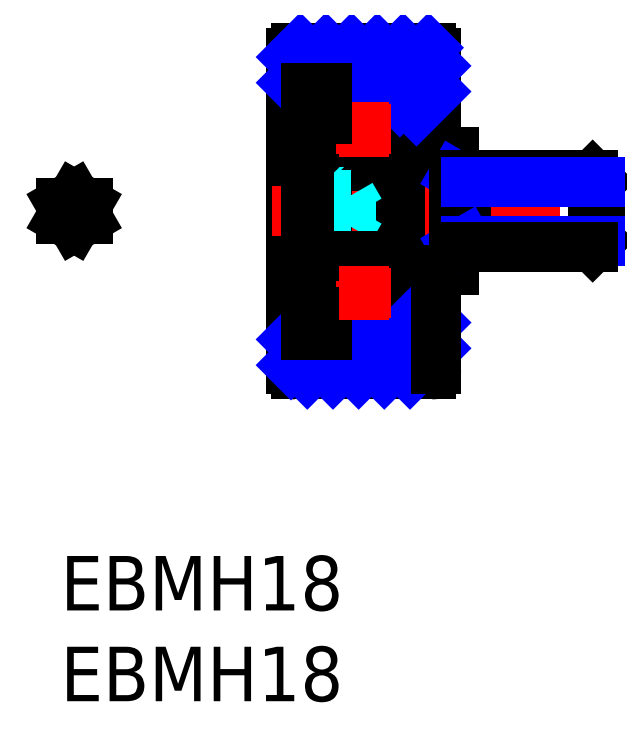
<metadata>
{"format":"dxf","ext":"dxf","renderer":"ezdxf+matplotlib","layout":"modelspace","background":"white","min_lineweight":24,"dpi":150}
</metadata>
<code>
0
SECTION
2
ENTITIES
0
INSERT
8
MSM_CONTINUOUS
2
*U9
10
0
20
0
30
0
0
INSERT
8
MSM_CONTINUOUS
2
*U10
10
0
20
0
30
0
0
LINE
8
MSM_CONTINUOUS
10
12.99
20
10
30
0
11
20.39
21
10
31
0
0
ARC
8
MSM_CONTINUOUS
10
12.99
20
10.3
30
0
40
0.3
50
180
51
270
0
ARC
8
MSM_CONTINUOUS
10
20.39
20
10.3
30
0
40
0.3
50
270
51
0
0
LINE
8
MSM_CONTINUOUS
10
18.69
20
13.5
30
0
11
20.69
21
13.5
31
0
0
LINE
8
MSM_CONTINUOUS
10
20.69
20
27.7
30
0
11
20.69
21
22.25
31
0
0
LINE
8
MSM_CONTINUOUS
10
12.69
20
27.7
30
0
11
12.69
21
10.3
31
0
0
LINE
8
MSM_CENTER
10
11.64
20
19
30
0
11
30.54
21
19
31
0
0
LINE
8
MSM_CONTINUOUS
10
12.99
20
28
30
0
11
20.39
21
28
31
0
0
ARC
8
MSM_CONTINUOUS
10
12.99
20
27.7
30
0
40
0.3
50
90
51
180
0
LINE
8
MSM_CONTINUOUS
10
18.69
20
24.5
30
0
11
20.69
21
24.5
31
0
0
ARC
8
MSM_CONTINUOUS
10
20.39
20
27.7
30
0
40
0.3
50
360
51
90
0
LINE
8
MSM_CONTINUOUS
10
18.69
20
22.25
30
0
11
21.69
21
22.25
31
0
0
LINE
8
MSM_CONTINUOUS
10
21.69
20
22.25
30
0
11
21.69
21
15.75
31
0
0
LINE
8
MSM_CONTINUOUS
10
21.69
20
15.75
30
0
11
18.69
21
15.75
31
0
0
LINE
8
MSM_CENTER
10
2.476
20
19
30
0
11
-0.9759
21
19
31
0
0
LINE
8
MSM_CENTER
10
0.75
20
20.73
30
0
11
0.75
21
17.27
31
0
0
LINE
8
MSM_CONTINUOUS
10
0
20
18.57
30
0
11
0.75
21
18.13
31
0
0
LINE
8
MSM_CONTINUOUS
10
0.75
20
18.13
30
0
11
1.5
21
18.57
31
0
0
LINE
8
MSM_CONTINUOUS
10
1.5
20
18.57
30
0
11
1.5
21
19.43
31
0
0
LINE
8
MSM_CONTINUOUS
10
1.5
20
19.43
30
0
11
0.75
21
19.87
31
0
0
LINE
8
MSM_CONTINUOUS
10
0.75
20
19.87
30
0
11
0
21
19.43
31
0
0
LINE
8
MSM_CONTINUOUS
10
0
20
19.43
30
0
11
0
21
18.57
31
0
0
LINE
8
MSM_CONTINUOUS
10
18.69
20
21.5
30
0
11
14.69
21
21.5
31
0
0
LINE
8
MSM_CONTINUOUS
10
18.69
20
25.5
30
0
11
14.69
21
25.5
31
0
0
LINE
8
MSM_CONTINUOUS
10
14.69
20
25.8
30
0
11
14.69
21
12.2
31
0
0
LINE
8
MSM_CONTINUOUS
10
14.92
20
24.65
30
0
11
14.72
21
24.65
31
0
0
LINE
8
MSM_CONTINUOUS
10
15.06
20
24.71
30
0
11
14.97
21
24.65
31
0
0
LINE
8
MSM_CONTINUOUS
10
15.04
20
24.75
30
0
11
14.95
21
24.68
31
0
0
LINE
8
MSM_CONTINUOUS
10
15.19
20
24.14
30
0
11
15.19
21
24.66
31
0
0
LINE
8
MSM_CONTINUOUS
10
18.69
20
25.5
30
0
11
18.69
21
12.5
31
0
0
CIRCLE
8
MSM_CONTINUOUS
10
16.69
20
23.5
30
0
40
1
0
LINE
8
MSM_DASHED
10
14.69
20
19.87
30
0
11
15.99
21
19.87
31
0
0
LINE
8
MSM_DASHED
10
15.99
20
18.13
30
0
11
15.99
21
19.87
31
0
0
LINE
8
MSM_DASHED
10
15.99
20
19.87
30
0
11
16.49
21
19
31
0
0
LINE
8
MSM_DASHED
10
14.69
20
19.43
30
0
11
15.99
21
19.43
31
0
0
LINE
8
MSM_DASHED
10
14.69
20
18.57
30
0
11
15.99
21
18.57
31
0
0
LINE
8
MSM_DASHED
10
14.69
20
18.13
30
0
11
15.99
21
18.13
31
0
0
LINE
8
MSM_DASHED
10
15.99
20
18.13
30
0
11
16.49
21
19
31
0
0
LINE
8
MSM_DASHED
10
15.19
20
21
30
0
11
14.69
21
21
31
0
0
LINE
8
MSM_DASHED
10
14.69
20
17
30
0
11
15.19
21
17
31
0
0
LINE
8
MSM_DASHED
10
15.19
20
21
30
0
11
14.69
21
21.5
31
0
0
LINE
8
MSM_DASHED
10
14.69
20
16.5
30
0
11
15.19
21
17
31
0
0
LINE
8
MSM_CONTINUOUS
10
14.69
20
24.68
30
0
11
14.72
21
24.65
31
0
0
ARC
8
MSM_CONTINUOUS
10
14.97
20
24.64
30
0
40
0.05
50
123.5
51
226.1
0
ARC
8
MSM_CONTINUOUS
10
15.09
20
24.66
30
0
40
0.1
50
0
51
123.5
0
ARC
8
MSM_CONTINUOUS
10
15.09
20
24.66
30
0
40
0.06
50
0
51
123.5
0
LINE
8
MSM_CONTINUOUS
10
15.07
20
22.87
30
0
11
15.11
21
22.87
31
0
0
LINE
8
MSM_CONTINUOUS
10
15.07
20
22.87
30
0
11
15.07
21
24.1
31
0
0
LINE
8
MSM_CONTINUOUS
10
15.11
20
22.87
30
0
11
15.11
21
24.08
31
0
0
LINE
8
MSM_CONTINUOUS
10
15.07
20
24.1
30
0
11
15.15
21
24.16
31
0
0
LINE
8
MSM_CONTINUOUS
10
15.15
20
24.16
30
0
11
15.15
21
24.66
31
0
0
LINE
8
MSM_CONTINUOUS
10
15.11
20
24.08
30
0
11
15.19
21
24.14
31
0
0
ARC
8
MSM_CONTINUOUS
10
14.97
20
24.64
30
0
40
0.01
50
123.5
51
226
0
LINE
8
MSM_CONTINUOUS
10
14.99
20
24.61
30
0
11
14.97
21
24.64
31
0
0
LINE
8
MSM_CONTINUOUS
10
15.98
20
24.2
30
0
11
15.22
21
24.2
31
0
0
LINE
8
MSM_CONTINUOUS
10
14.96
20
24.58
30
0
11
14.99
21
24.61
31
0
0
LINE
8
MSM_CONTINUOUS
10
15.22
20
24.2
30
0
11
15.19
21
24.23
31
0
0
LINE
8
MSM_CONTINUOUS
10
14.96
20
24.58
30
0
11
14.94
21
24.61
31
0
0
LINE
8
MSM_CONTINUOUS
10
14.79
20
22.8
30
0
11
14.69
21
22.7
31
0
0
LINE
8
MSM_CONTINUOUS
10
15.98
20
22.8
30
0
11
14.79
21
22.8
31
0
0
ARC
8
MSM_CONTINUOUS
10
14.89
20
25.3
30
0
40
0.2
50
90
51
180
0
ARC
8
MSM_CONTINUOUS
10
14.89
20
21.7
30
0
40
0.2
50
180
51
270
0
LINE
8
MSM_CONTINUOUS
10
18.46
20
24.65
30
0
11
18.66
21
24.65
31
0
0
LINE
8
MSM_CONTINUOUS
10
18.33
20
24.71
30
0
11
18.42
21
24.65
31
0
0
LINE
8
MSM_CONTINUOUS
10
18.35
20
24.75
30
0
11
18.44
21
24.68
31
0
0
LINE
8
MSM_CONTINUOUS
10
18.19
20
24.14
30
0
11
18.19
21
24.66
31
0
0
ARC
8
MSM_CONTINUOUS
10
18.41
20
24.64
30
0
40
0.05
50
313.9
51
56.48
0
LINE
8
MSM_CONTINUOUS
10
18.69
20
24.68
30
0
11
18.66
21
24.65
31
0
0
ARC
8
MSM_CONTINUOUS
10
18.29
20
24.66
30
0
40
0.1
50
56.48
51
180
0
LINE
8
MSM_CONTINUOUS
10
18.28
20
24.08
30
0
11
18.19
21
24.14
31
0
0
LINE
8
MSM_CONTINUOUS
10
18.23
20
24.16
30
0
11
18.23
21
24.66
31
0
0
LINE
8
MSM_CONTINUOUS
10
18.32
20
22.87
30
0
11
18.28
21
22.87
31
0
0
LINE
8
MSM_CONTINUOUS
10
18.32
20
22.87
30
0
11
18.32
21
24.1
31
0
0
LINE
8
MSM_CONTINUOUS
10
18.28
20
22.87
30
0
11
18.28
21
24.08
31
0
0
LINE
8
MSM_CONTINUOUS
10
18.32
20
24.1
30
0
11
18.23
21
24.16
31
0
0
ARC
8
MSM_CONTINUOUS
10
18.29
20
24.66
30
0
40
0.06
50
56.48
51
180
0
ARC
8
MSM_CONTINUOUS
10
18.41
20
24.64
30
0
40
0.01
50
314
51
56.48
0
LINE
8
MSM_CONTINUOUS
10
18.59
20
22.8
30
0
11
18.69
21
22.7
31
0
0
LINE
8
MSM_CONTINUOUS
10
17.41
20
22.8
30
0
11
18.59
21
22.8
31
0
0
LINE
8
MSM_CONTINUOUS
10
18.4
20
24.61
30
0
11
18.42
21
24.64
31
0
0
LINE
8
MSM_CONTINUOUS
10
18.42
20
24.58
30
0
11
18.45
21
24.61
31
0
0
LINE
8
MSM_CONTINUOUS
10
18.16
20
24.2
30
0
11
18.19
21
24.23
31
0
0
LINE
8
MSM_CONTINUOUS
10
18.42
20
24.58
30
0
11
18.4
21
24.61
31
0
0
LINE
8
MSM_CONTINUOUS
10
17.41
20
24.2
30
0
11
18.16
21
24.2
31
0
0
ARC
8
MSM_CONTINUOUS
10
18.49
20
25.3
30
0
40
0.2
50
0
51
90
0
ARC
8
MSM_CONTINUOUS
10
18.49
20
21.7
30
0
40
0.2
50
270
51
0
0
LINE
8
MSM_CONTINUOUS
10
18.69
20
16.5
30
0
11
14.69
21
16.5
31
0
0
LINE
8
MSM_CONTINUOUS
10
18.69
20
12.5
30
0
11
14.69
21
12.5
31
0
0
LINE
8
MSM_CONTINUOUS
10
14.92
20
13.35
30
0
11
14.72
21
13.35
31
0
0
LINE
8
MSM_CONTINUOUS
10
15.06
20
13.29
30
0
11
14.97
21
13.35
31
0
0
LINE
8
MSM_CONTINUOUS
10
15.04
20
13.25
30
0
11
14.95
21
13.32
31
0
0
LINE
8
MSM_CONTINUOUS
10
15.19
20
13.86
30
0
11
15.19
21
13.34
31
0
0
CIRCLE
8
MSM_CONTINUOUS
10
16.69
20
14.5
30
0
40
1
0
ARC
8
MSM_CONTINUOUS
10
14.97
20
13.36
30
0
40
0.05
50
133.9
51
236.5
0
LINE
8
MSM_CONTINUOUS
10
14.69
20
13.32
30
0
11
14.72
21
13.35
31
0
0
ARC
8
MSM_CONTINUOUS
10
15.09
20
13.34
30
0
40
0.1
50
236.5
51
0
0
LINE
8
MSM_CONTINUOUS
10
15.07
20
13.9
30
0
11
15.15
21
13.84
31
0
0
ARC
8
MSM_CONTINUOUS
10
15.09
20
13.34
30
0
40
0.06
50
236.5
51
0
0
LINE
8
MSM_CONTINUOUS
10
15.11
20
13.92
30
0
11
15.19
21
13.86
31
0
0
LINE
8
MSM_CONTINUOUS
10
15.15
20
13.84
30
0
11
15.15
21
13.34
31
0
0
LINE
8
MSM_CONTINUOUS
10
15.07
20
15.13
30
0
11
15.11
21
15.13
31
0
0
LINE
8
MSM_CONTINUOUS
10
15.07
20
15.13
30
0
11
15.07
21
13.9
31
0
0
LINE
8
MSM_CONTINUOUS
10
15.11
20
15.13
30
0
11
15.11
21
13.92
31
0
0
ARC
8
MSM_CONTINUOUS
10
14.97
20
13.36
30
0
40
0.01
50
134
51
236.5
0
LINE
8
MSM_CONTINUOUS
10
14.79
20
15.2
30
0
11
14.69
21
15.3
31
0
0
LINE
8
MSM_CONTINUOUS
10
14.99
20
13.39
30
0
11
14.97
21
13.36
31
0
0
LINE
8
MSM_CONTINUOUS
10
15.98
20
15.2
30
0
11
14.79
21
15.2
31
0
0
LINE
8
MSM_CONTINUOUS
10
14.96
20
13.42
30
0
11
14.94
21
13.39
31
0
0
LINE
8
MSM_CONTINUOUS
10
15.22
20
13.8
30
0
11
15.19
21
13.77
31
0
0
LINE
8
MSM_CONTINUOUS
10
14.96
20
13.42
30
0
11
14.99
21
13.39
31
0
0
LINE
8
MSM_CONTINUOUS
10
15.98
20
13.8
30
0
11
15.22
21
13.8
31
0
0
ARC
8
MSM_CONTINUOUS
10
14.89
20
12.7
30
0
40
0.2
50
180
51
270
0
ARC
8
MSM_CONTINUOUS
10
14.89
20
16.3
30
0
40
0.2
50
90
51
180
0
LINE
8
MSM_CONTINUOUS
10
18.46
20
13.35
30
0
11
18.66
21
13.35
31
0
0
LINE
8
MSM_CONTINUOUS
10
18.33
20
13.29
30
0
11
18.42
21
13.35
31
0
0
LINE
8
MSM_CONTINUOUS
10
18.35
20
13.25
30
0
11
18.44
21
13.32
31
0
0
LINE
8
MSM_CONTINUOUS
10
18.19
20
13.86
30
0
11
18.19
21
13.34
31
0
0
ARC
8
MSM_CONTINUOUS
10
18.41
20
13.36
30
0
40
0.05
50
303.5
51
46.06
0
LINE
8
MSM_CONTINUOUS
10
18.69
20
13.32
30
0
11
18.66
21
13.35
31
0
0
ARC
8
MSM_CONTINUOUS
10
18.29
20
13.34
30
0
40
0.1
50
180
51
303.5
0
LINE
8
MSM_CONTINUOUS
10
18.28
20
13.92
30
0
11
18.19
21
13.86
31
0
0
LINE
8
MSM_CONTINUOUS
10
18.23
20
13.84
30
0
11
18.23
21
13.34
31
0
0
LINE
8
MSM_CONTINUOUS
10
18.32
20
15.13
30
0
11
18.28
21
15.13
31
0
0
LINE
8
MSM_CONTINUOUS
10
18.32
20
15.13
30
0
11
18.32
21
13.9
31
0
0
LINE
8
MSM_CONTINUOUS
10
18.28
20
15.13
30
0
11
18.28
21
13.92
31
0
0
LINE
8
MSM_CONTINUOUS
10
18.32
20
13.9
30
0
11
18.23
21
13.84
31
0
0
ARC
8
MSM_CONTINUOUS
10
18.29
20
13.34
30
0
40
0.06
50
180
51
303.5
0
ARC
8
MSM_CONTINUOUS
10
18.41
20
13.36
30
0
40
0.01
50
303.5
51
46.05
0
LINE
8
MSM_CONTINUOUS
10
18.59
20
15.2
30
0
11
18.69
21
15.3
31
0
0
LINE
8
MSM_CONTINUOUS
10
17.41
20
15.2
30
0
11
18.59
21
15.2
31
0
0
LINE
8
MSM_CONTINUOUS
10
18.4
20
13.39
30
0
11
18.42
21
13.36
31
0
0
LINE
8
MSM_CONTINUOUS
10
18.42
20
13.42
30
0
11
18.45
21
13.39
31
0
0
LINE
8
MSM_CONTINUOUS
10
18.16
20
13.8
30
0
11
18.19
21
13.77
31
0
0
LINE
8
MSM_CONTINUOUS
10
18.42
20
13.42
30
0
11
18.4
21
13.39
31
0
0
LINE
8
MSM_CONTINUOUS
10
17.41
20
13.8
30
0
11
18.16
21
13.8
31
0
0
ARC
8
MSM_CONTINUOUS
10
18.49
20
12.7
30
0
40
0.2
50
270
51
0
0
ARC
8
MSM_CONTINUOUS
10
18.49
20
16.3
30
0
40
0.2
50
0
51
90
0
LINE
8
MSM_CONTINUOUS
10
12.69
20
25.5
30
0
11
13.54
21
25.5
31
0
0
LINE
8
MSM_CONTINUOUS
10
13.54
20
12.5
30
0
11
12.69
21
12.5
31
0
0
LINE
8
MSM_NARROW
10
18.69
20
25
30
0
11
20.69
21
27
31
0
0
LINE
8
MSM_NARROW
10
19.61
20
24.5
30
0
11
20.69
21
25.59
31
0
0
LINE
8
MSM_NARROW
10
12.69
20
26.07
30
0
11
14.62
21
28
31
0
0
LINE
8
MSM_NARROW
10
13.84
20
25.8
30
0
11
16.04
21
28
31
0
0
LINE
8
MSM_NARROW
10
14.95
20
25.5
30
0
11
17.45
21
28
31
0
0
LINE
8
MSM_NARROW
10
16.37
20
25.5
30
0
11
18.87
21
28
31
0
0
LINE
8
MSM_NARROW
10
17.78
20
25.5
30
0
11
20.28
21
28
31
0
0
LINE
8
MSM_NARROW
10
13.54
20
25.5
30
0
11
13.54
21
25.51
31
0
0
LINE
8
MSM_NARROW
10
12.69
20
10.51
30
0
11
14.38
21
12.2
31
0
0
LINE
8
MSM_NARROW
10
13.59
20
10
30
0
11
16.09
21
12.5
31
0
0
LINE
8
MSM_NARROW
10
15.01
20
10
30
0
11
17.51
21
12.5
31
0
0
LINE
8
MSM_NARROW
10
16.42
20
10
30
0
11
19.92
21
13.5
31
0
0
LINE
8
MSM_NARROW
10
17.84
20
10
30
0
11
20.69
21
12.86
31
0
0
LINE
8
MSM_NARROW
10
19.25
20
10
30
0
11
20.69
21
11.44
31
0
0
LINE
8
MSM_NARROW
10
12.69
20
11.93
30
0
11
13.26
21
12.5
31
0
0
LINE
8
MSM_NARROW
10
12.69
20
27.49
30
0
11
13.21
21
28
31
0
0
LINE
8
MSM_NARROW
10
21.69
20
21
30
0
11
22.35
21
20.62
31
0
0
LINE
8
MSM_CONTINUOUS
10
22.35
20
21
30
0
11
22.35
21
17
31
0
0
LINE
8
MSM_NARROW
10
21.69
20
17
30
0
11
22.35
21
17.38
31
0
0
LINE
8
MSM_CONTINUOUS
10
29.31
20
17
30
0
11
29.31
21
21
31
0
0
LINE
8
MSM_CONTINUOUS
10
29.69
20
17.38
30
0
11
29.69
21
20.62
31
0
0
LINE
8
MSM_CONTINUOUS
10
29.69
20
20.62
30
0
11
29.31
21
21
31
0
0
LINE
8
MSM_CONTINUOUS
10
29.31
20
17
30
0
11
29.69
21
17.38
31
0
0
LINE
8
MSM_NARROW
10
22.35
20
17.38
30
0
11
29.69
21
17.38
31
0
0
LINE
8
MSM_CONTINUOUS
10
21.69
20
21
30
0
11
29.31
21
21
31
0
0
LINE
8
MSM_NARROW
10
22.35
20
20.62
30
0
11
29.69
21
20.62
31
0
0
LINE
8
MSM_CONTINUOUS
10
21.69
20
17
30
0
11
29.31
21
17
31
0
0
LINE
8
MSM_CONTINUOUS
10
20.69
20
15.75
30
0
11
20.69
21
10.3
31
0
0
LINE
8
MSM_CENTER
10
16.69
20
25
30
0
11
16.69
21
22
31
0
0
LINE
8
MSM_CENTER
10
18.19
20
23.5
30
0
11
15.19
21
23.5
31
0
0
LINE
8
MSM_CENTER
10
18.19
20
14.5
30
0
11
15.19
21
14.5
31
0
0
LINE
8
MSM_CONTINUOUS
10
13.54
20
25.8
30
0
11
14.69
21
25.8
31
0
0
LINE
8
MSM_CONTINUOUS
10
13.54
20
12.2
30
0
11
14.69
21
12.2
31
0
0
LINE
8
MSM_CONTINUOUS
10
13.69
20
25.8
30
0
11
13.69
21
13.42
31
0
0
LINE
8
MSM_CONTINUOUS
10
14.69
20
13.42
30
0
11
13.69
21
13.42
31
0
0
LINE
8
MSM_CONTINUOUS
10
13.69
20
16.55
30
0
11
14.69
21
16.55
31
0
0
LINE
8
MSM_CONTINUOUS
10
13.69
20
24.1
30
0
11
14.69
21
24.1
31
0
0
LINE
8
MSM_CONTINUOUS
10
13.54
20
25.8
30
0
11
13.54
21
12.2
31
0
0
LINE
8
MSM_CENTER
10
16.69
20
16
30
0
11
16.69
21
13
31
0
0
ENDSEC
0
EOF

</code>
